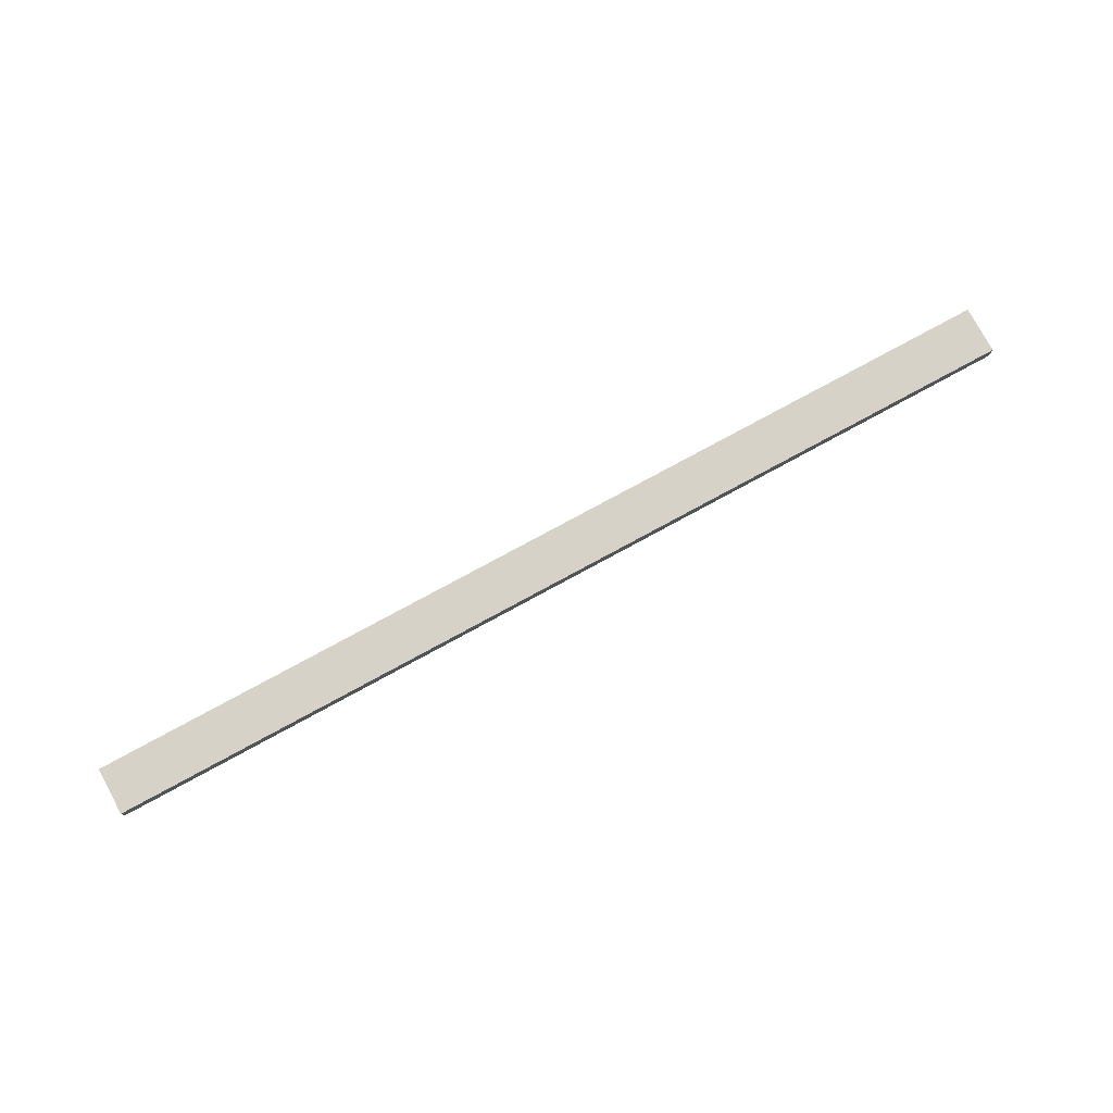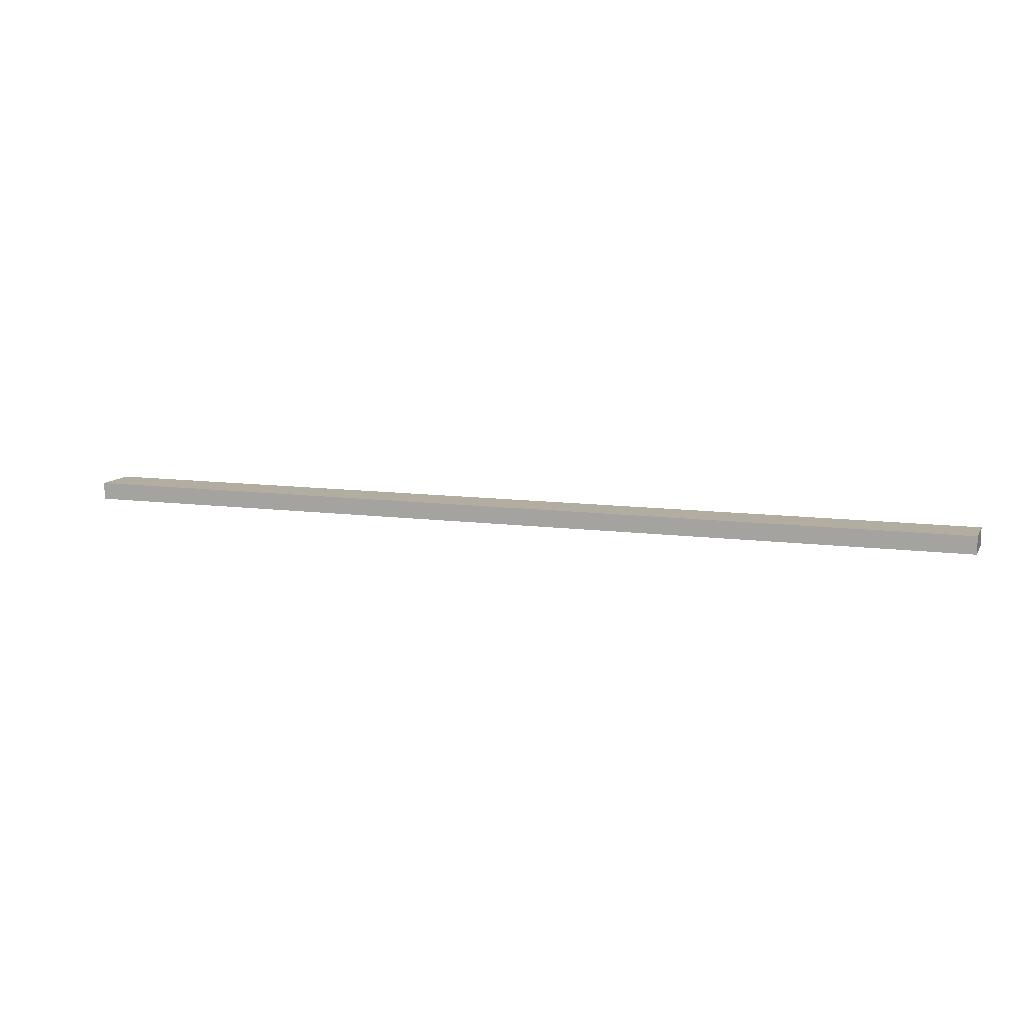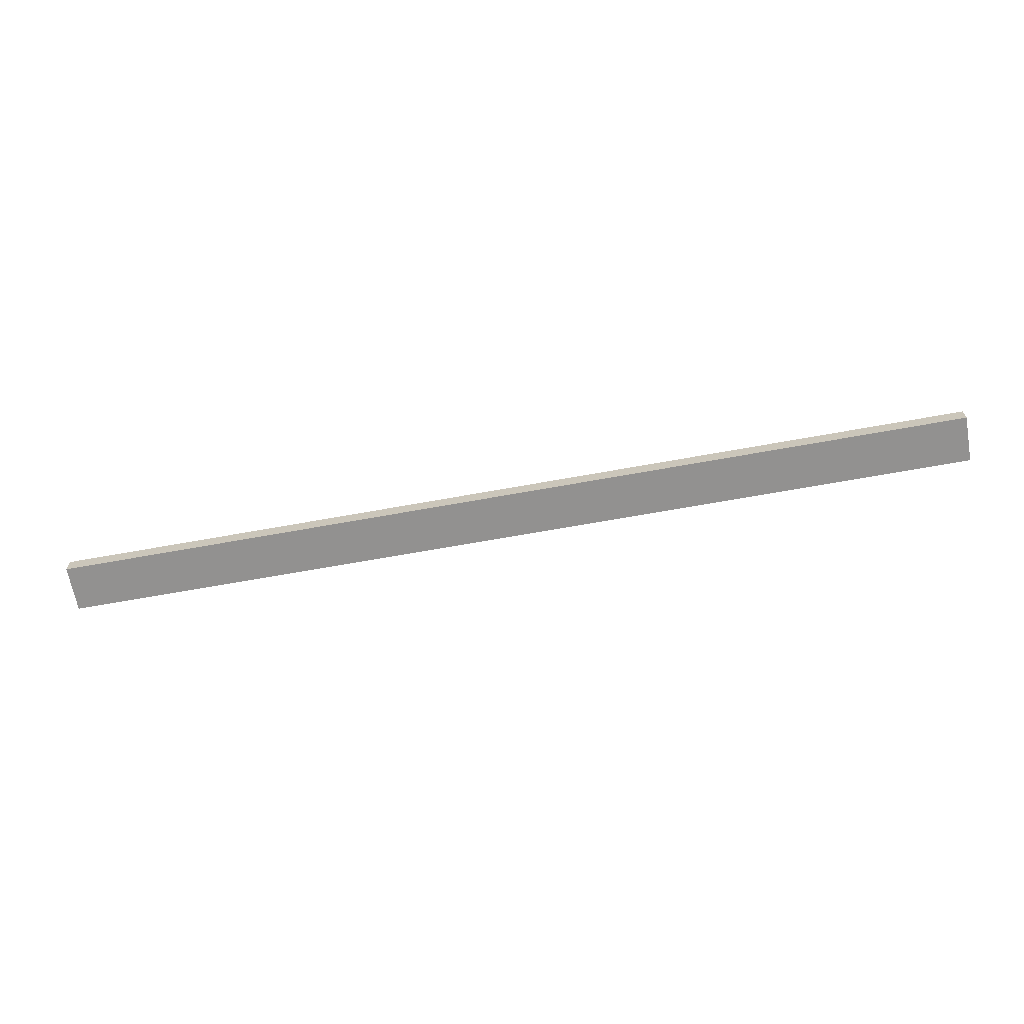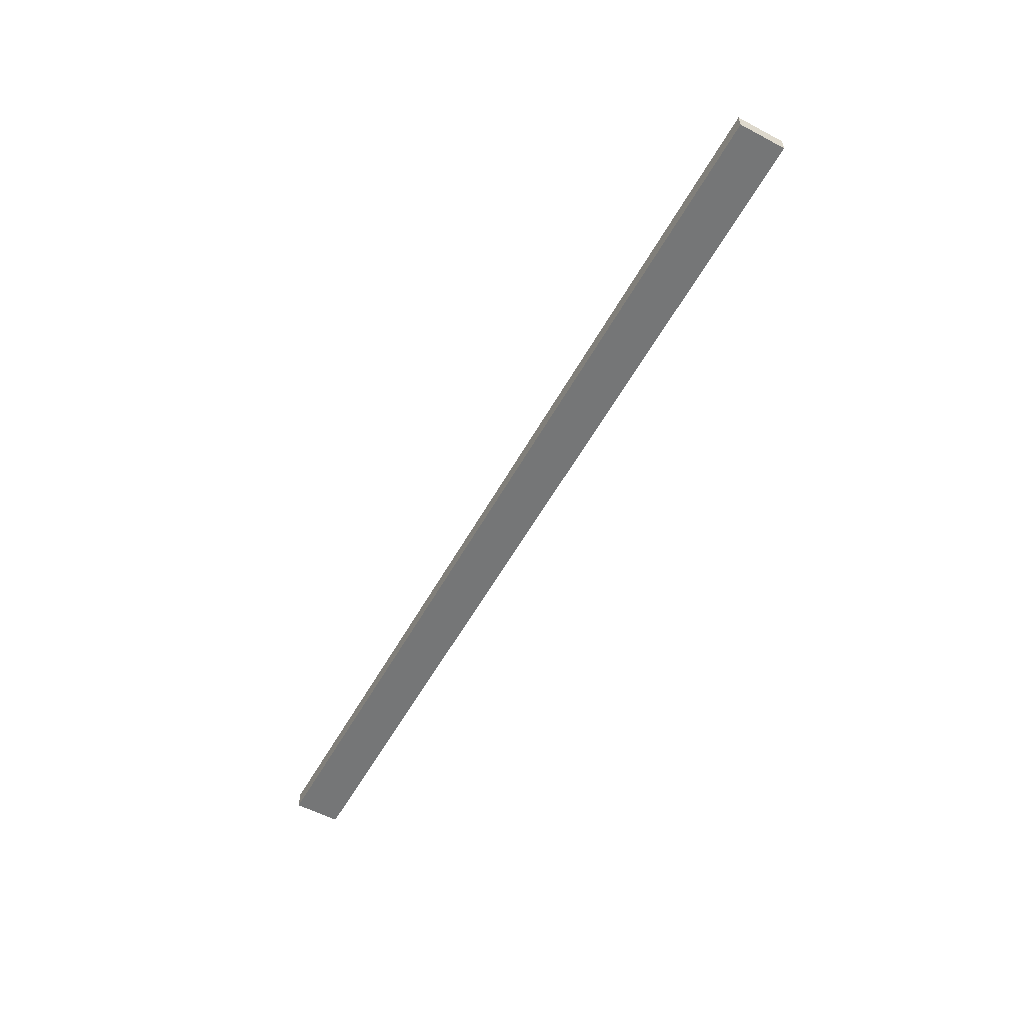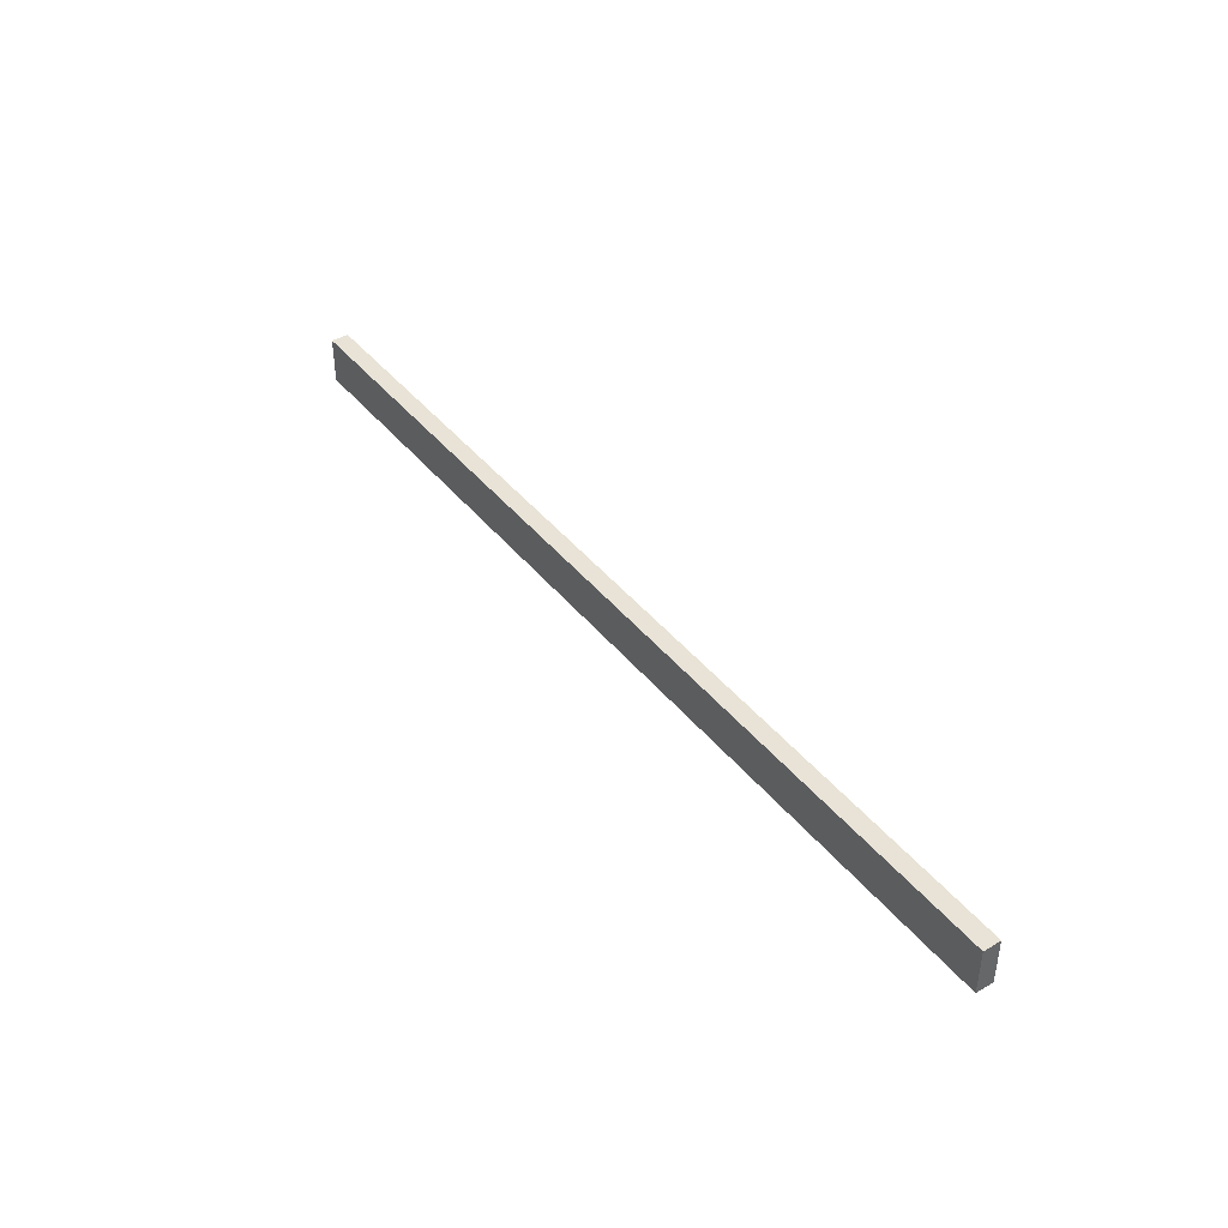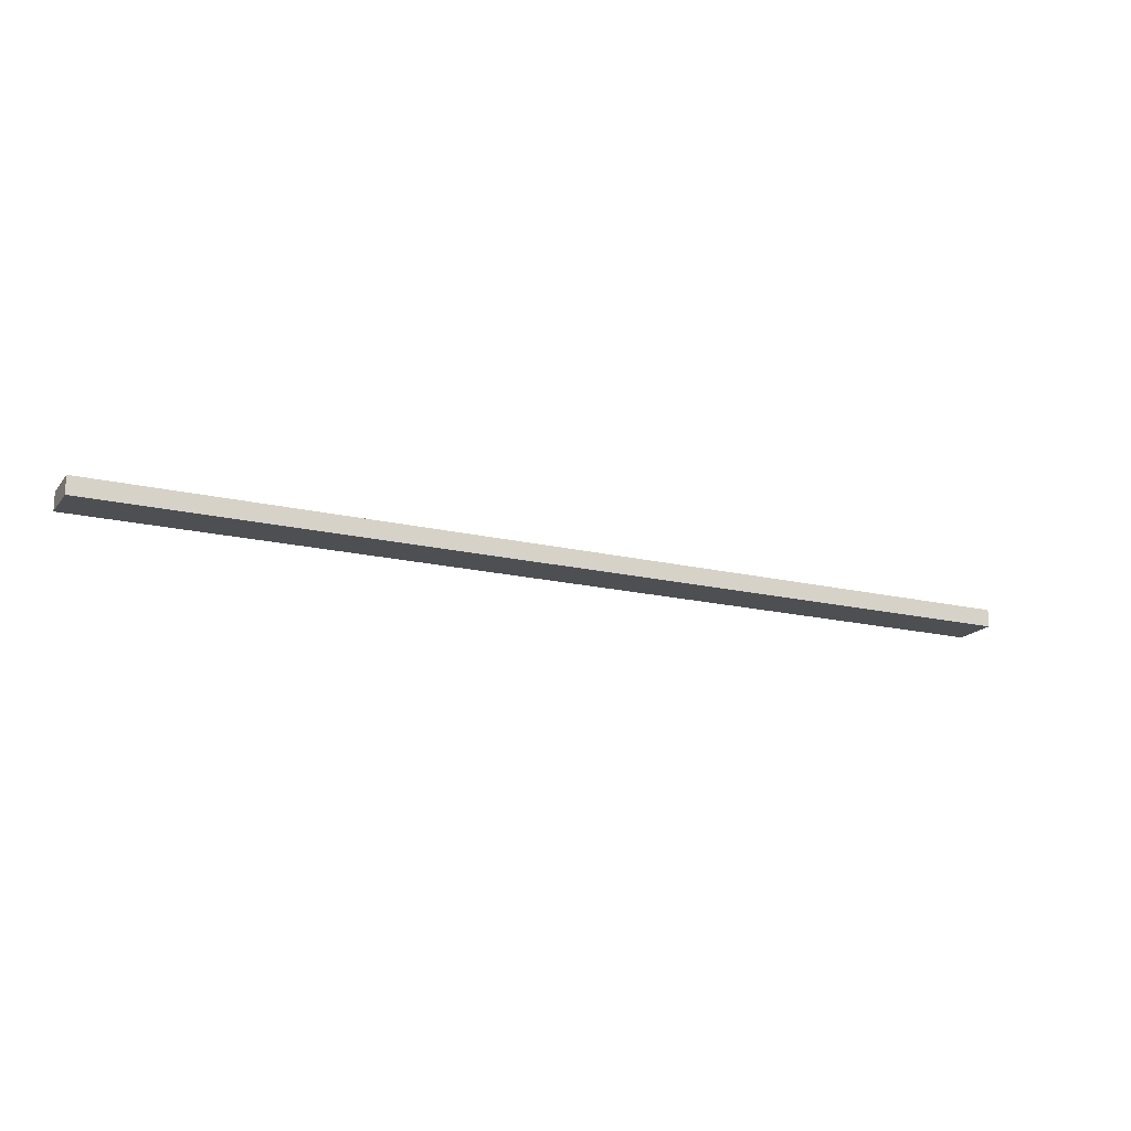
<metadata>
{"format":"obj","ext":"obj","renderer":"f3d","projection":"perspective","resolution":1024,"background":"white","views":[{"elev":77.7,"azim":-28.5,"up":"+Z"},{"elev":10.4,"azim":18.9,"up":"+Z"},{"elev":-66.1,"azim":-169.6,"up":"+Z"},{"elev":-56.7,"azim":61.2,"up":"+Z"},{"elev":41.5,"azim":-125.1,"up":"+Y"},{"elev":-17.5,"azim":-25.4,"up":"+Z"}]}
</metadata>
<code>
o Component_23_1/Component_23/mesh97/mesh97-geometry#mesh97-geometry
v 0.729 0.4157 0.2548
v -0.7037 0.4873 0.2548
v -0.7037 0.4157 0.2548
v 0.729 0.4873 0.2548
v -0.7037 0.4157 0.2279
v 0.729 0.4873 0.2279
v -0.7037 0.4873 0.2279
v 0.729 0.4157 0.2279
f 1 2 3
f 2 1 4
f 3 2 1
f 4 1 2
f 2 5 3
f 3 5 2
f 5 1 3
f 3 1 5
f 1 6 4
f 4 6 1
f 6 2 4
f 4 2 6
f 5 2 7
f 7 2 5
f 1 5 8
f 8 5 1
f 6 1 8
f 8 1 6
f 2 6 7
f 7 6 2
f 6 5 7
f 7 5 6
f 5 6 8
f 8 6 5

</code>
